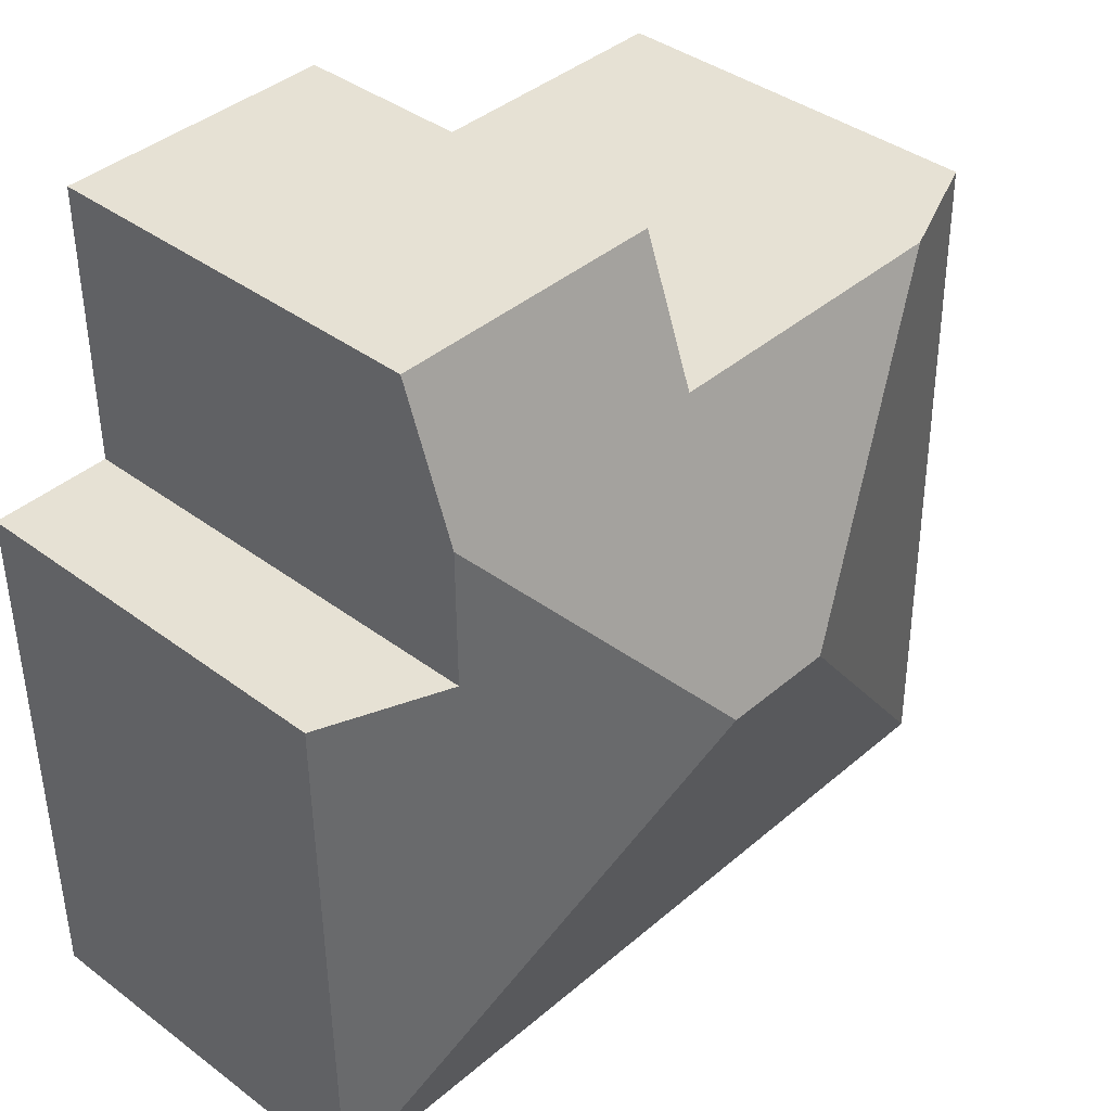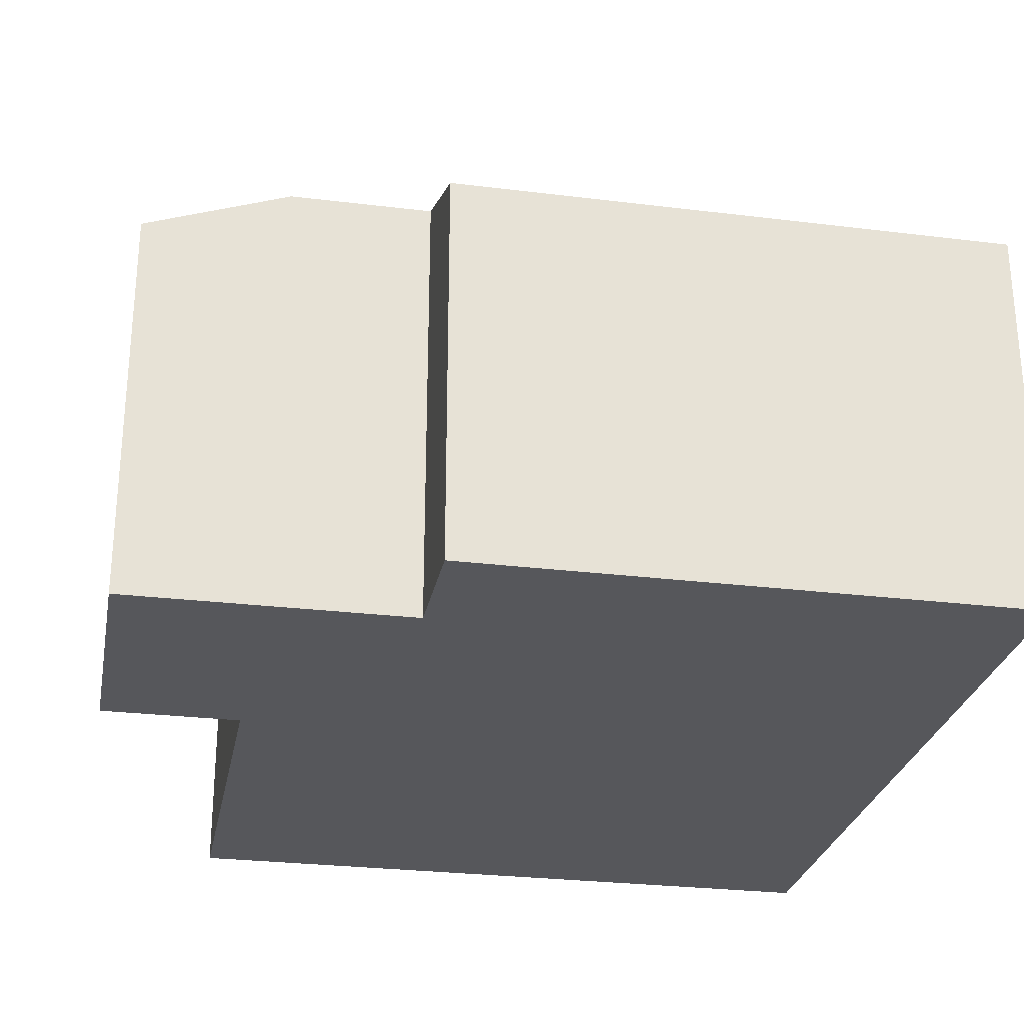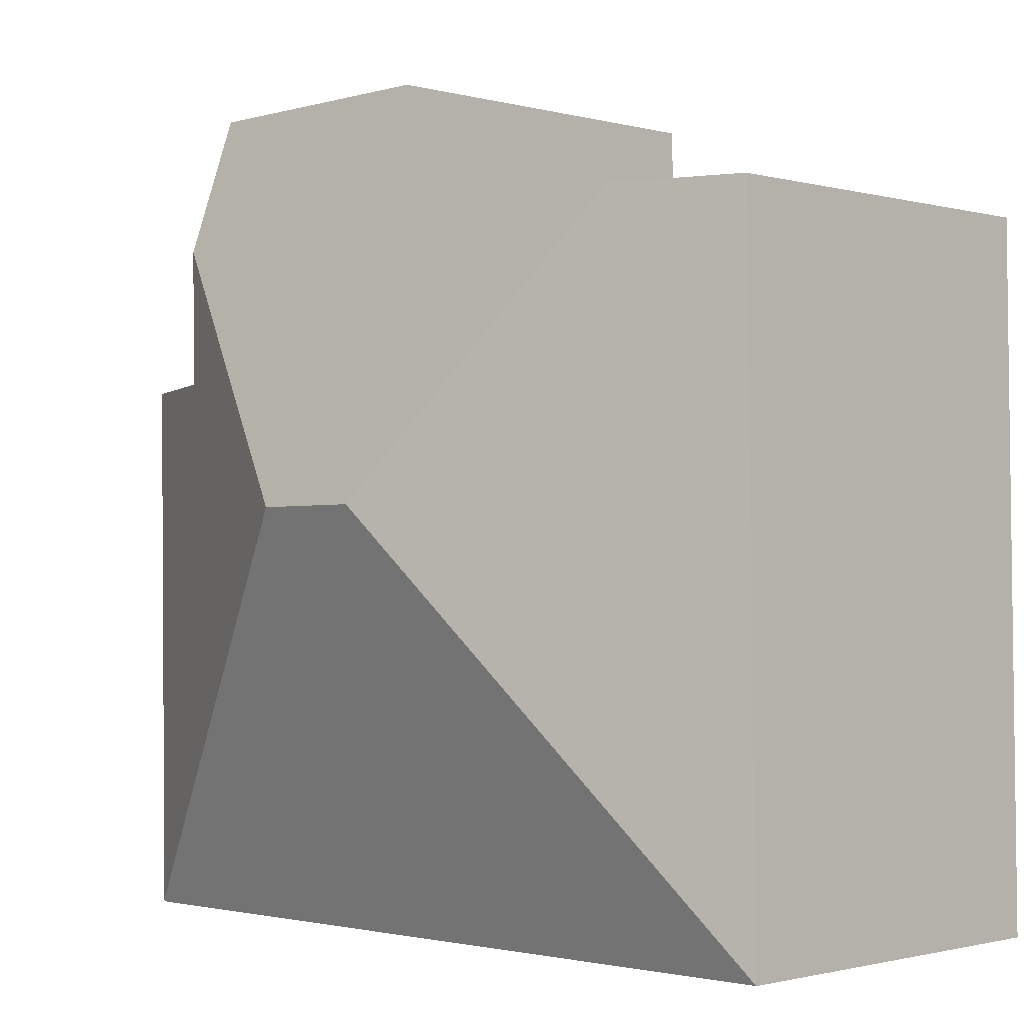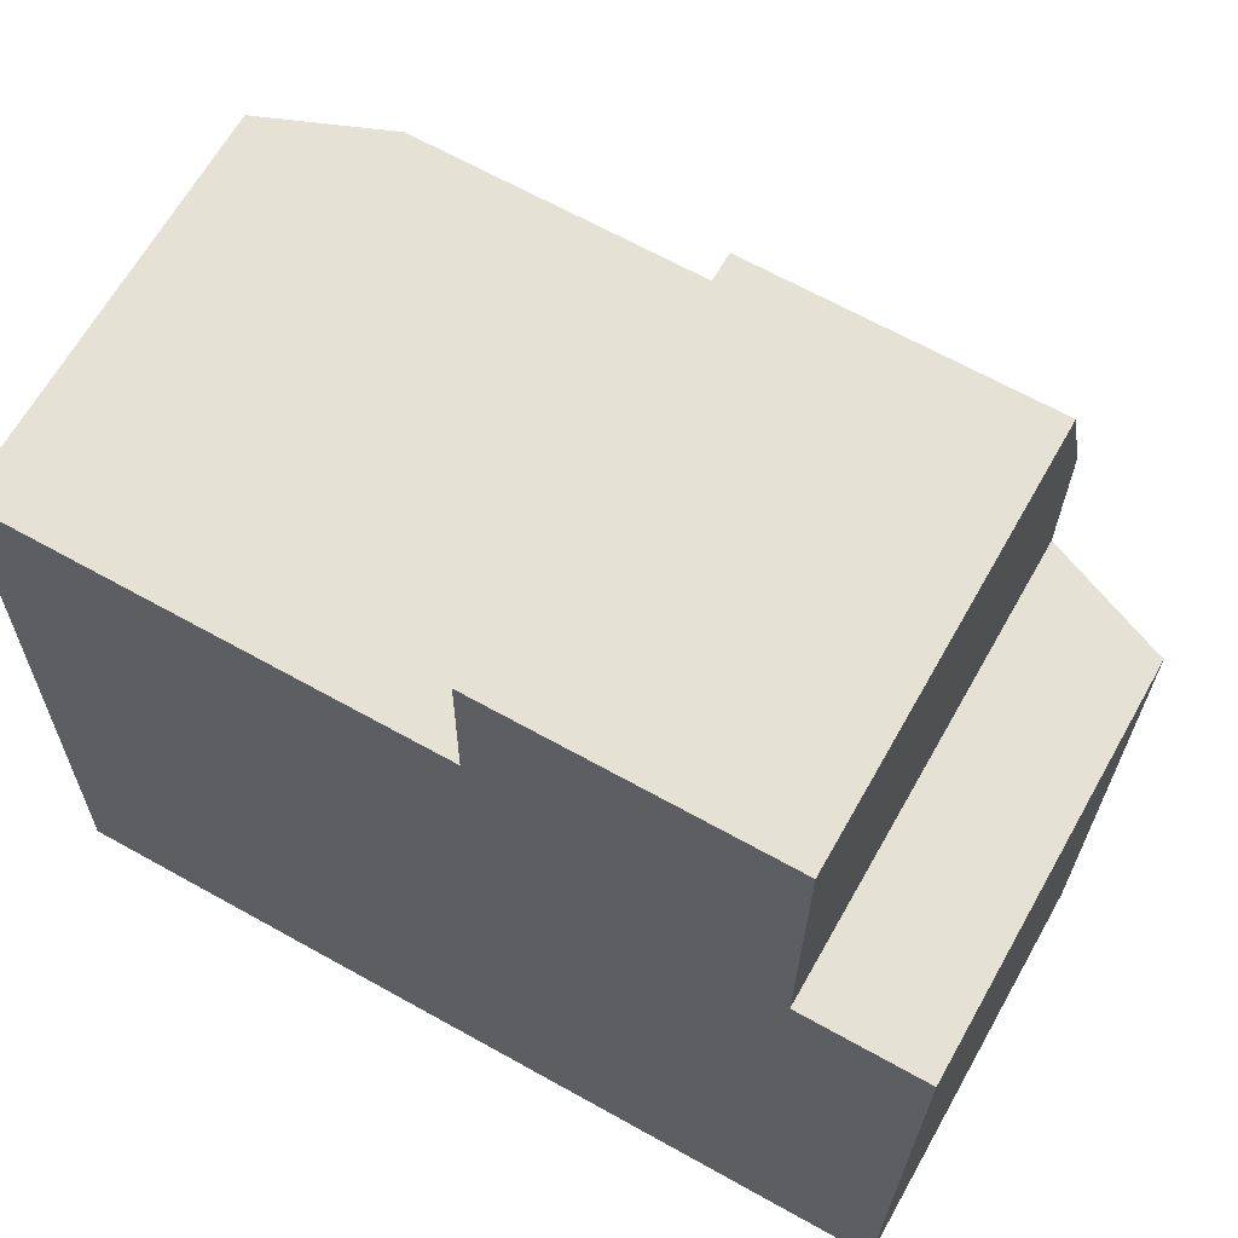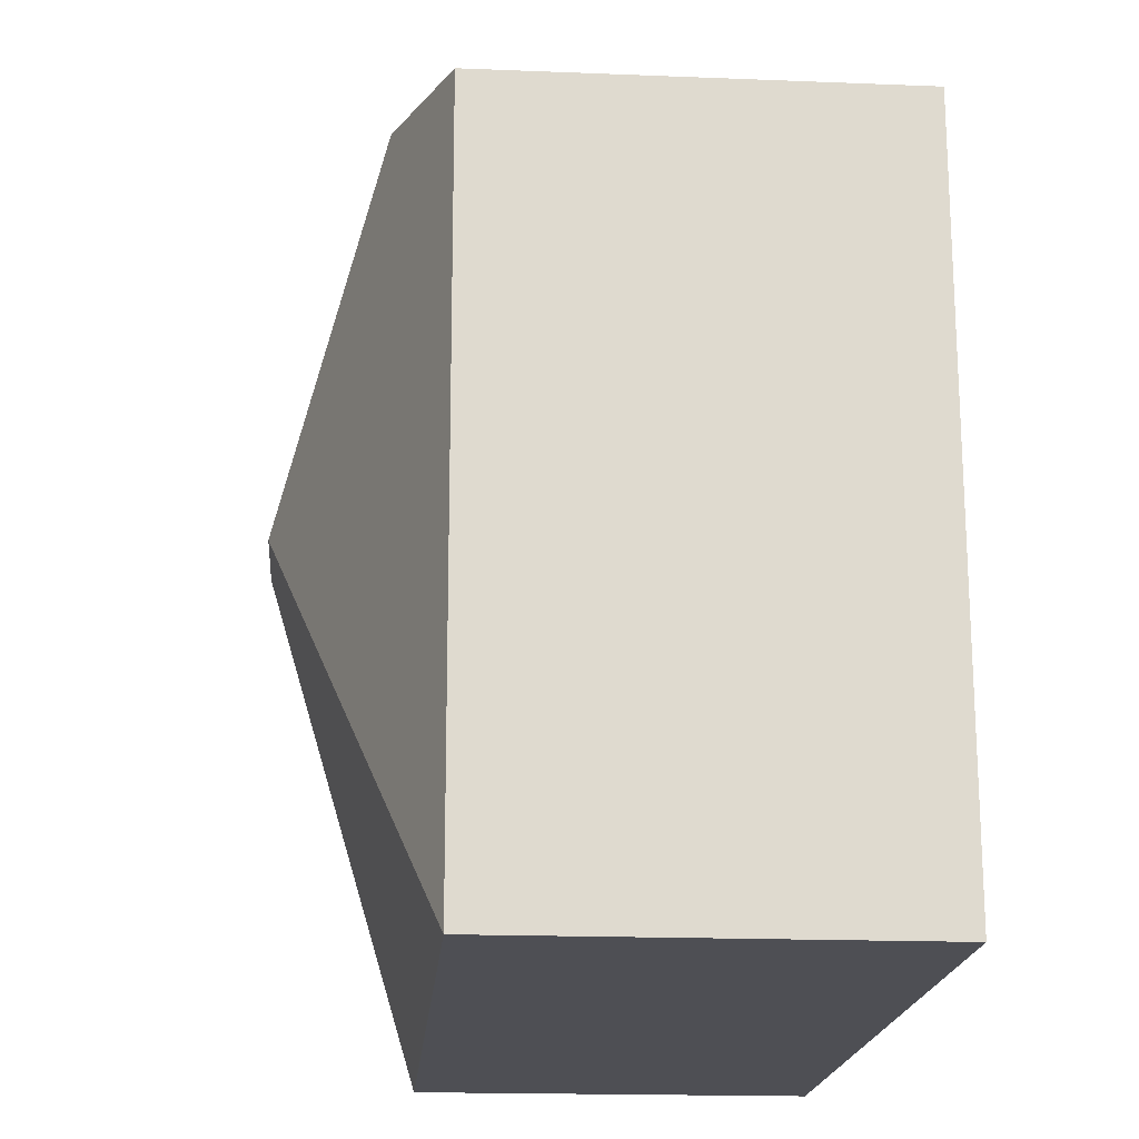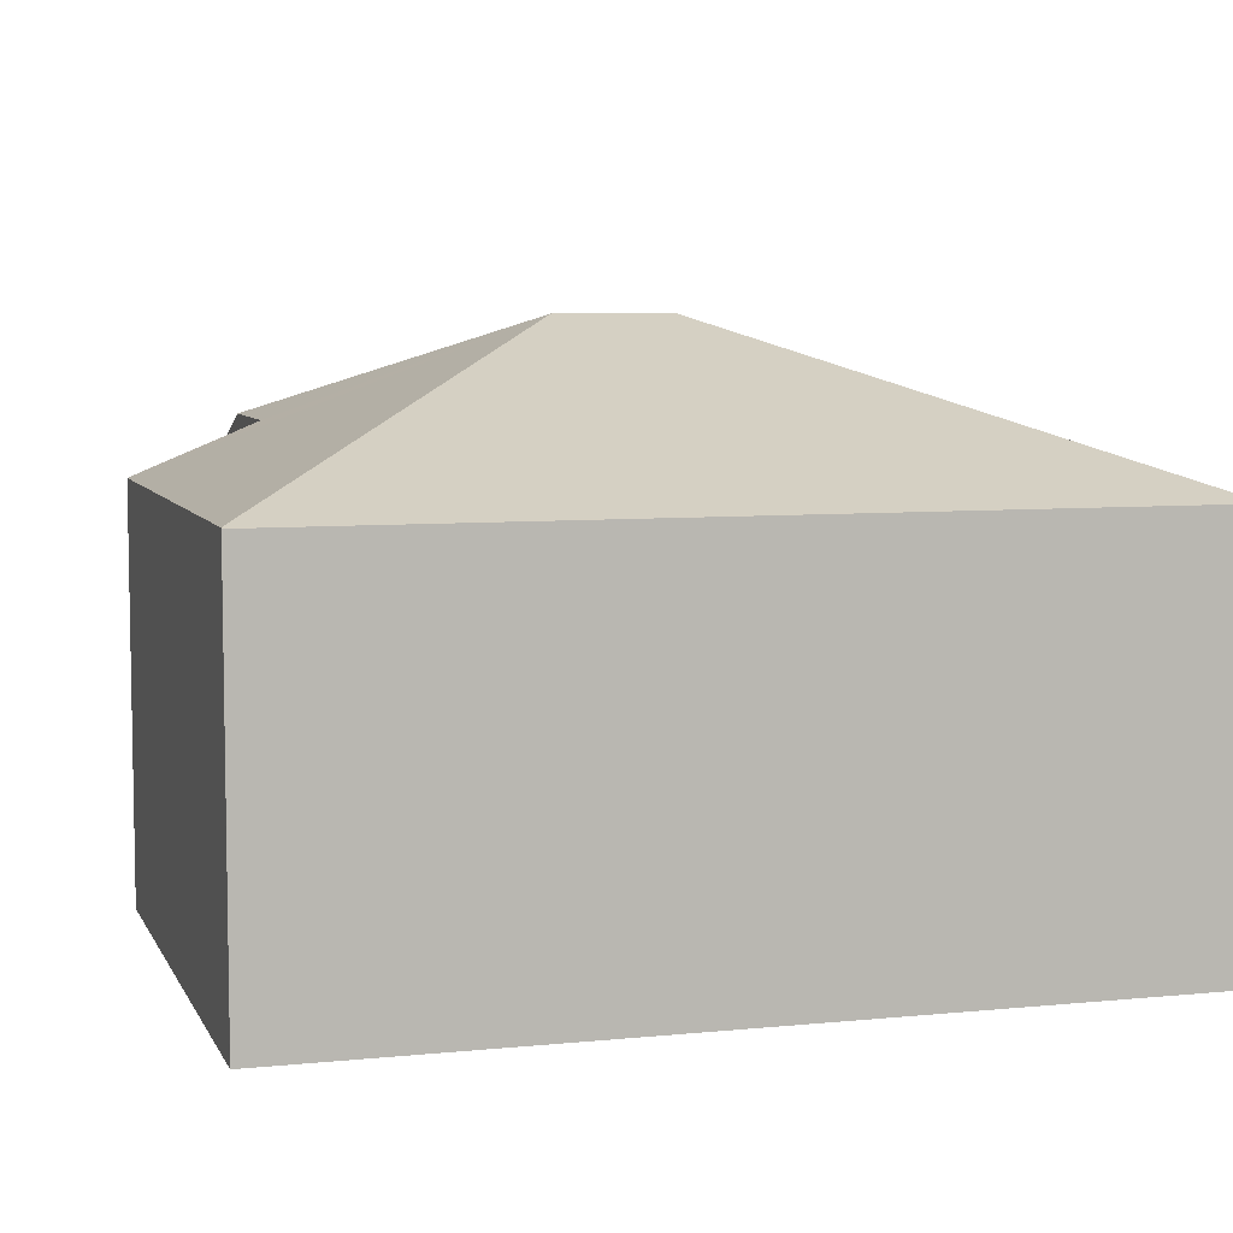
<metadata>
{"format":"obj","ext":"obj","renderer":"f3d","projection":"perspective","resolution":1024,"background":"white","views":[{"elev":38.8,"azim":133.3,"up":"+Z"},{"elev":-27.2,"azim":79.9,"up":"+Y"},{"elev":-1.2,"azim":-134.9,"up":"+Z"},{"elev":65.0,"azim":29.3,"up":"+Z"},{"elev":-17.9,"azim":-94.5,"up":"+Z"},{"elev":6.7,"azim":164.1,"up":"+Y"}]}
</metadata>
<code>
v  12.48 7.734 11.94
v  7.681 6.856 14.47
v  12.5 6.857 14.43
v  7.659 7.71 12.05
v  8.319 9.42 7.197
v  2.214 7.708 12.1
v  6.319 9.42 7.214
v  12.46 7.731 9.523
v  14.57 6.861 9.496
v  14.44 6.867 -0.09
v  0 6.855 4.197e-16
v  14.44 6.855 -0.123
v  0.159 6.863 12.12
v  0.159 -7.421e-16 12.12
v  7.659 -7.379e-16 12.05
v  2.214 -7.409e-16 12.1
v  12.5 -8.833e-16 14.43
v  7.681 -8.86e-16 14.47
v  12.46 -5.831e-16 9.523
v  14.57 -5.815e-16 9.496
v  0 0 0
v  12.48 -7.311e-16 11.94
v  14.44 5.511e-18 -0.09
v  14.44 7.532e-18 -0.123
g defaultobject
f 1 2 3
f 2 1 4
f 4 1 5
f 4 5 6
f 6 5 7
f 1 8 5
f 9 5 8
f 10 5 9
f 11 10 12
f 10 11 5
f 5 11 7
f 13 7 11
f 7 13 6
f 13 4 6
f 4 13 14
f 4 14 15
f 15 14 16
f 2 17 3
f 17 2 18
f 19 9 8
f 9 19 20
f 15 2 4
f 2 15 18
f 11 14 13
f 14 11 21
f 17 1 3
f 1 17 8
f 8 17 19
f 19 17 22
f 20 10 9
f 10 20 23
f 10 23 12
f 12 23 24
f 24 11 12
f 11 24 21
f 18 15 17
f 23 21 24
f 21 23 20
f 21 20 19
f 21 19 22
f 21 22 17
f 21 17 15
f 21 15 16
f 21 16 14

</code>
